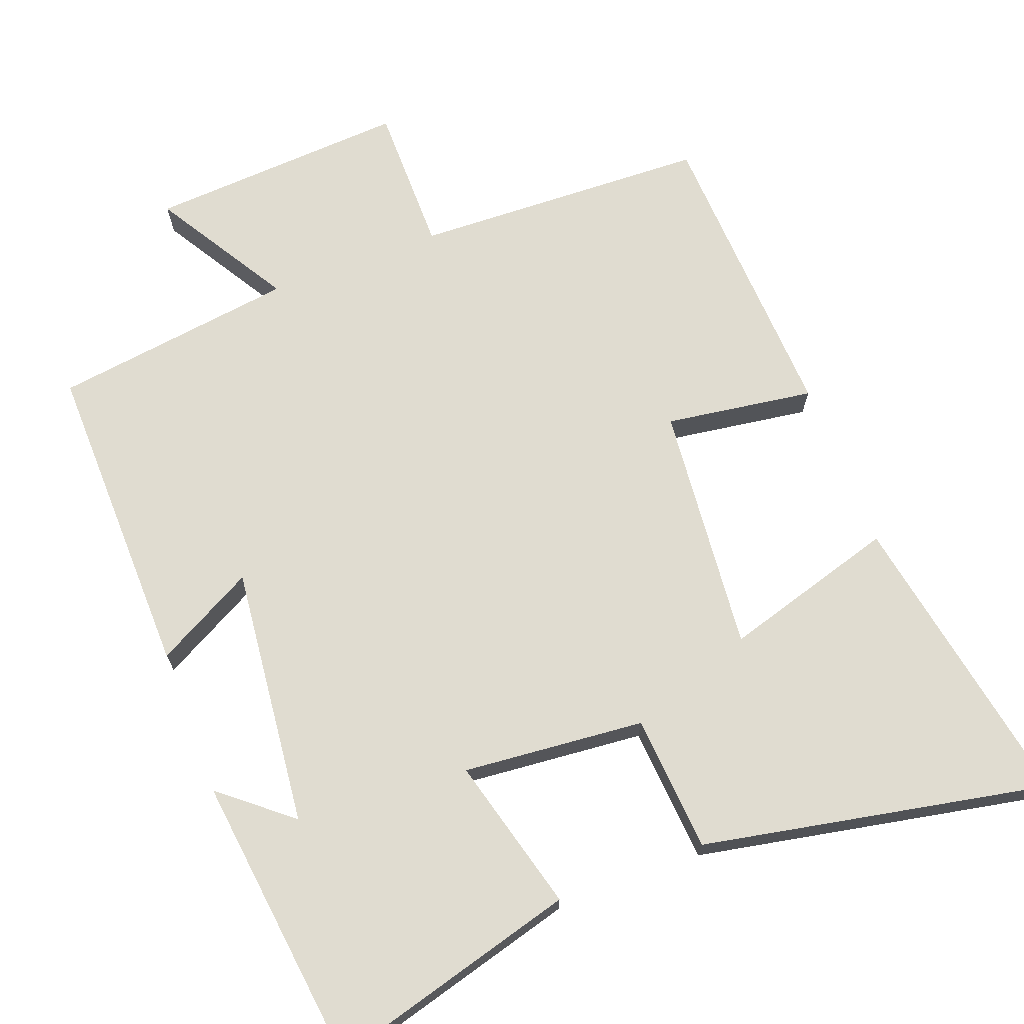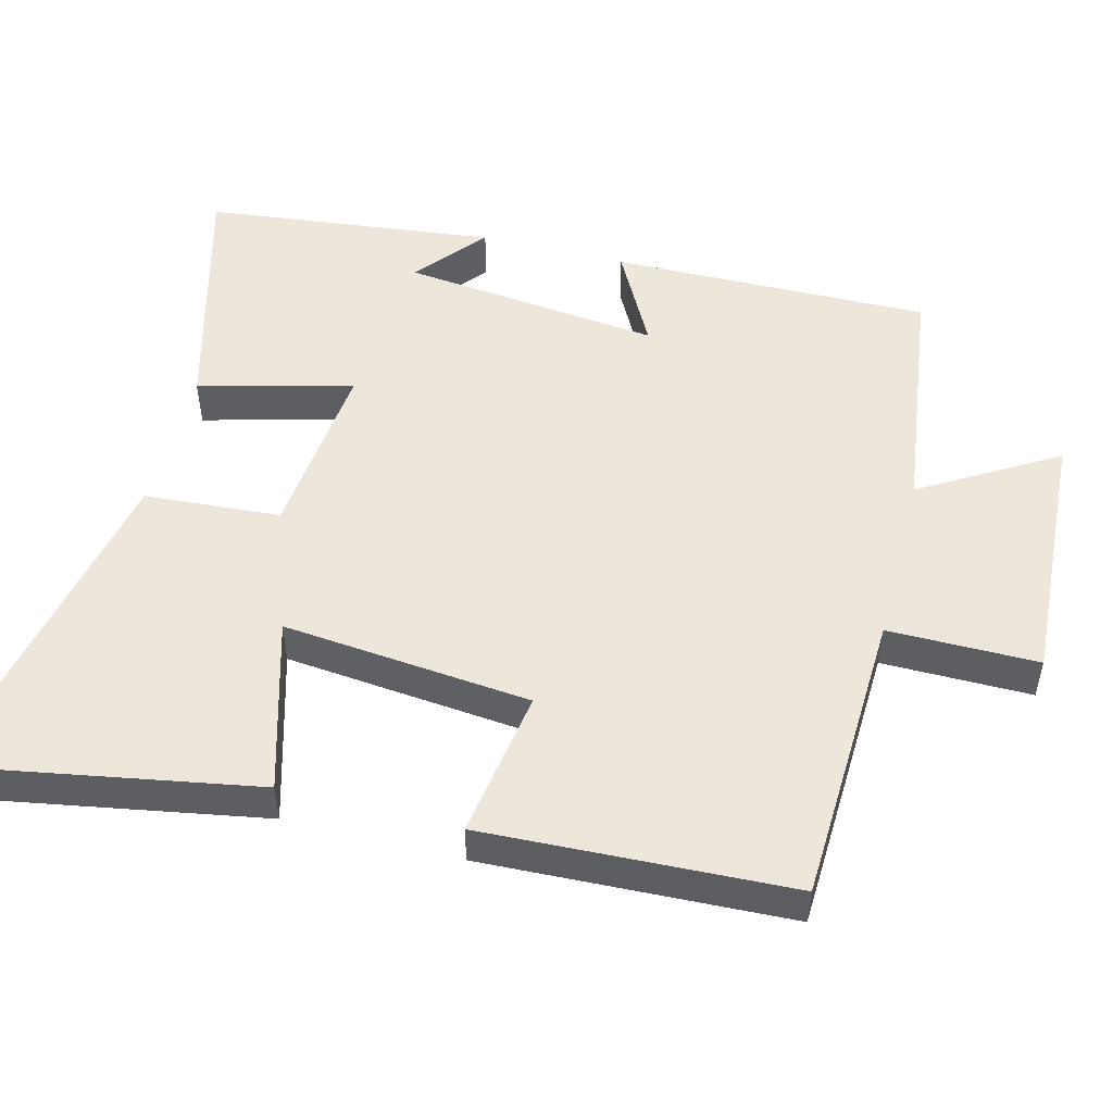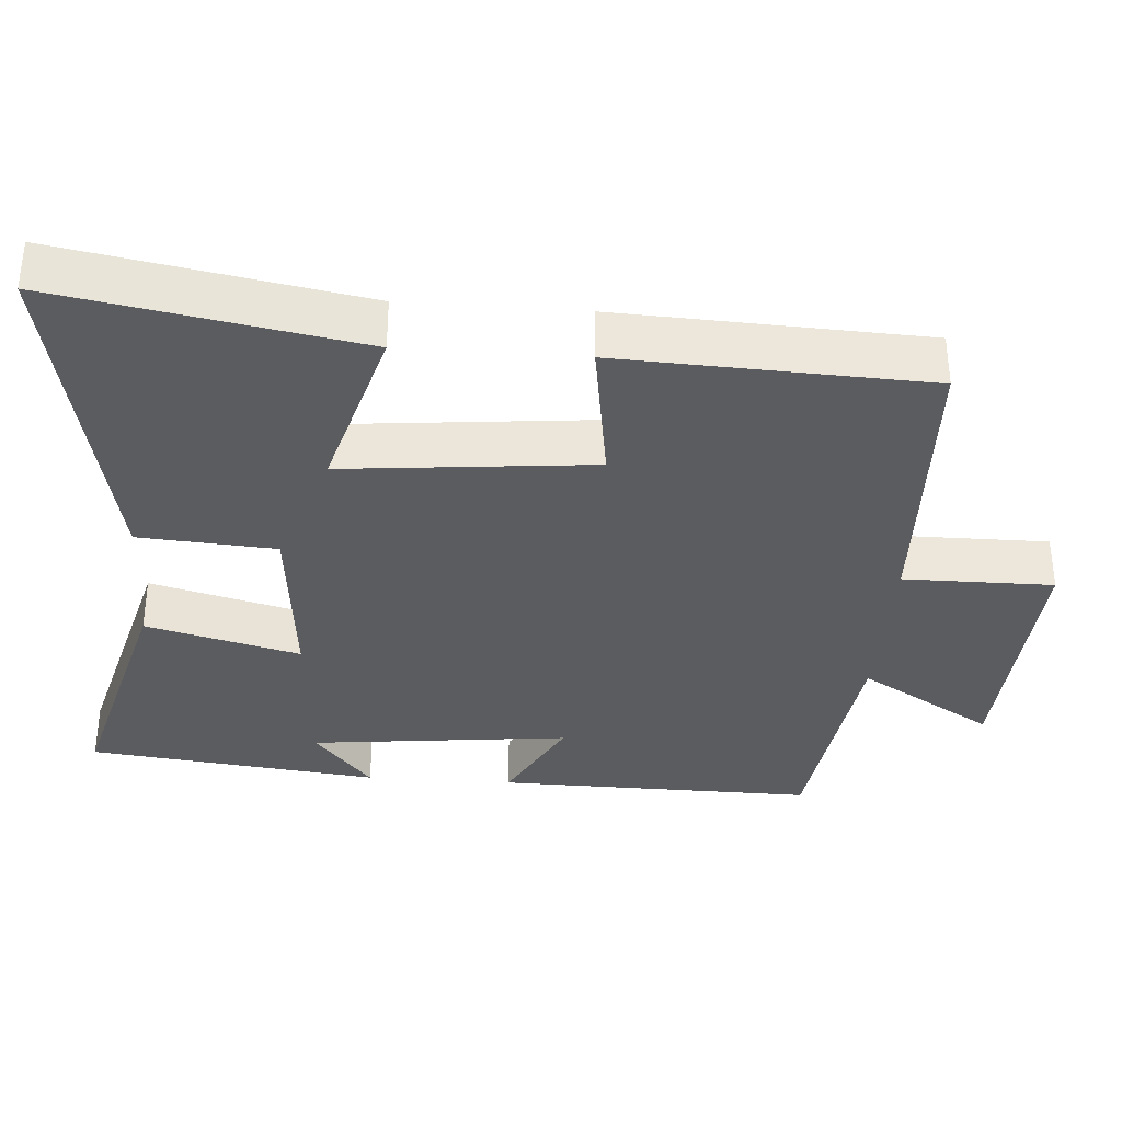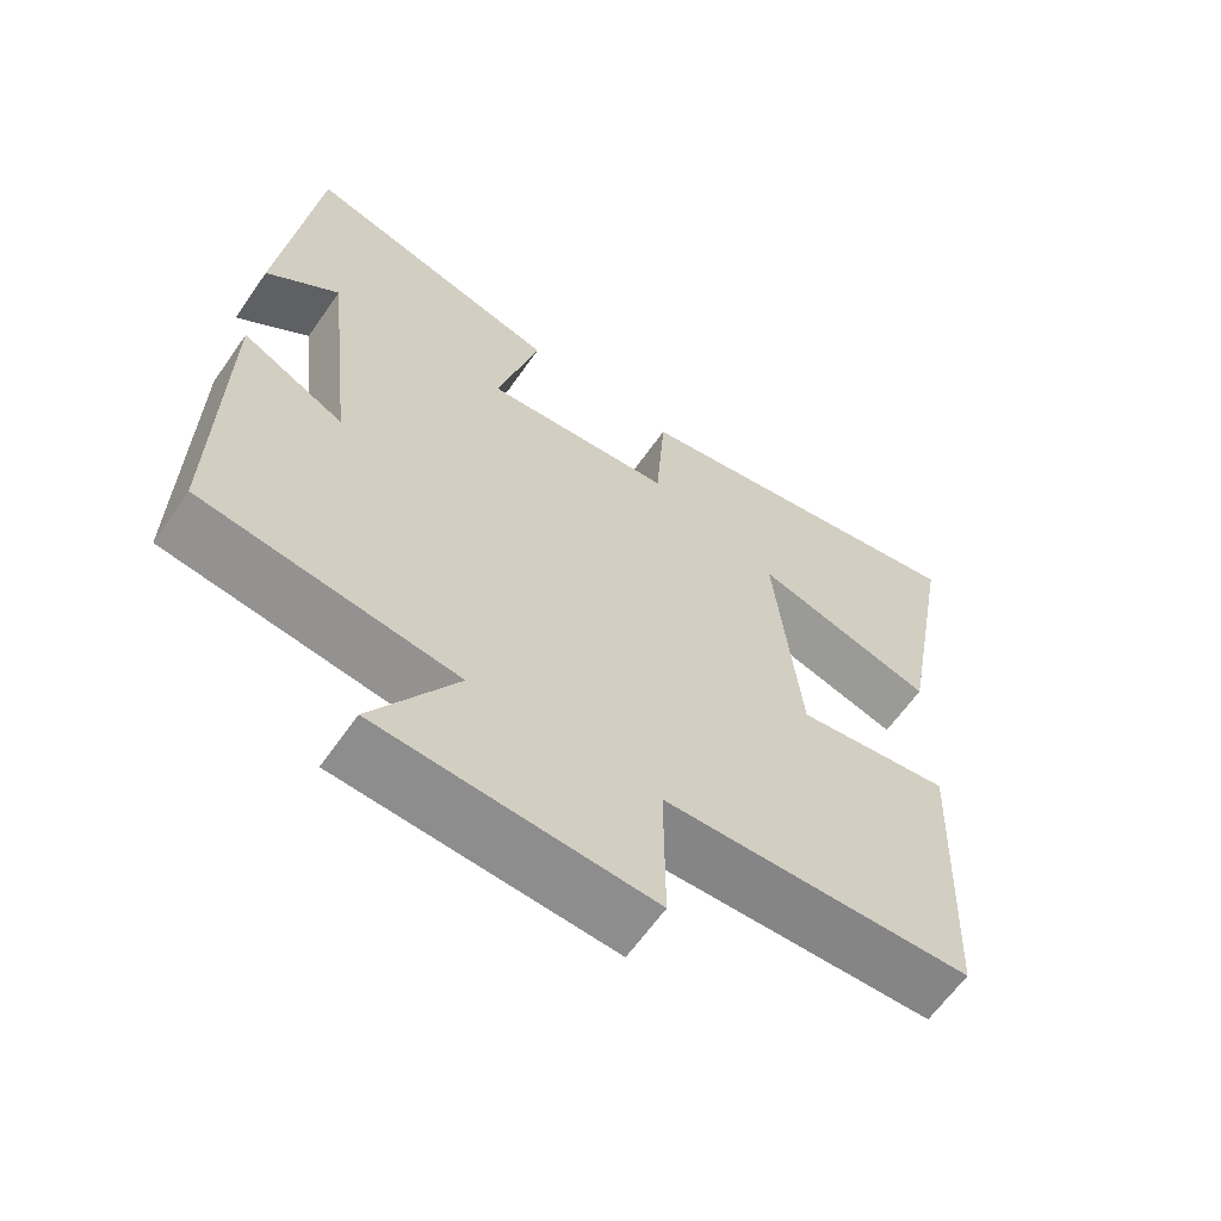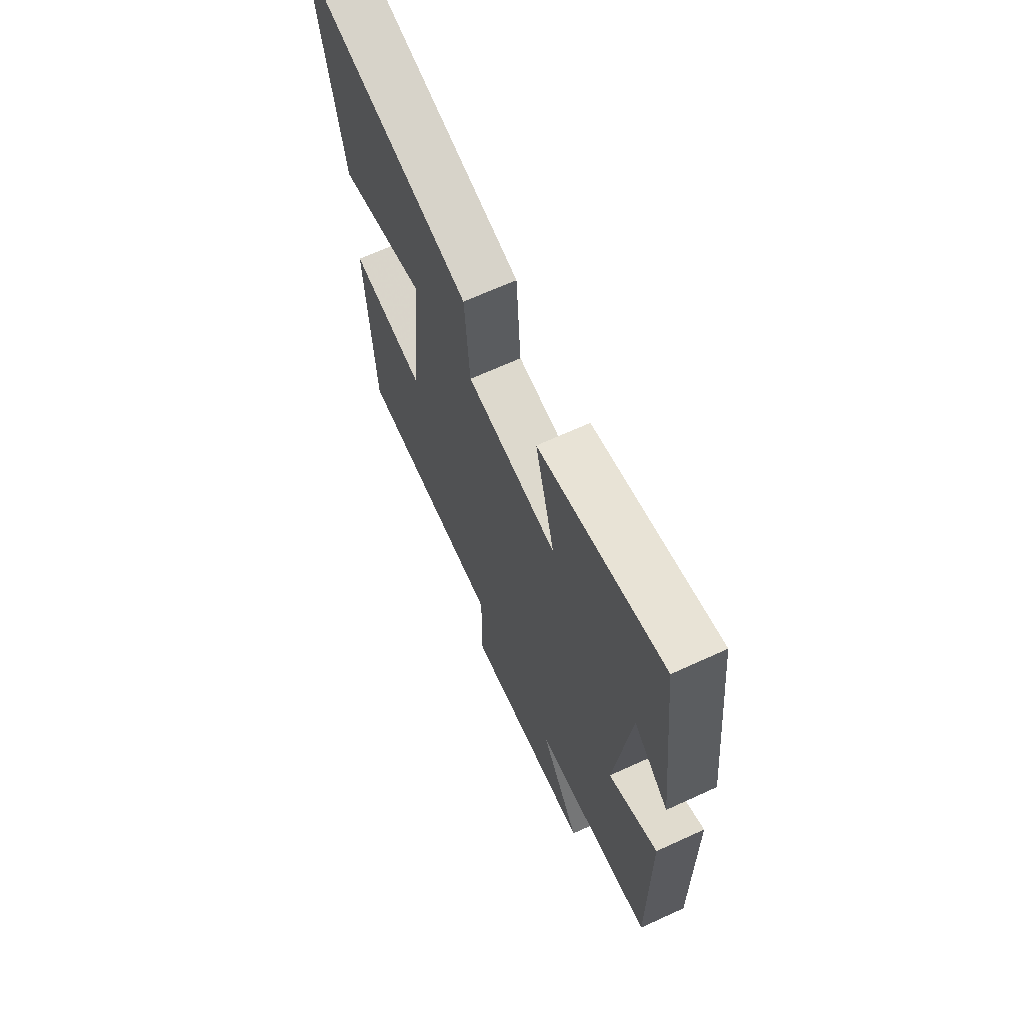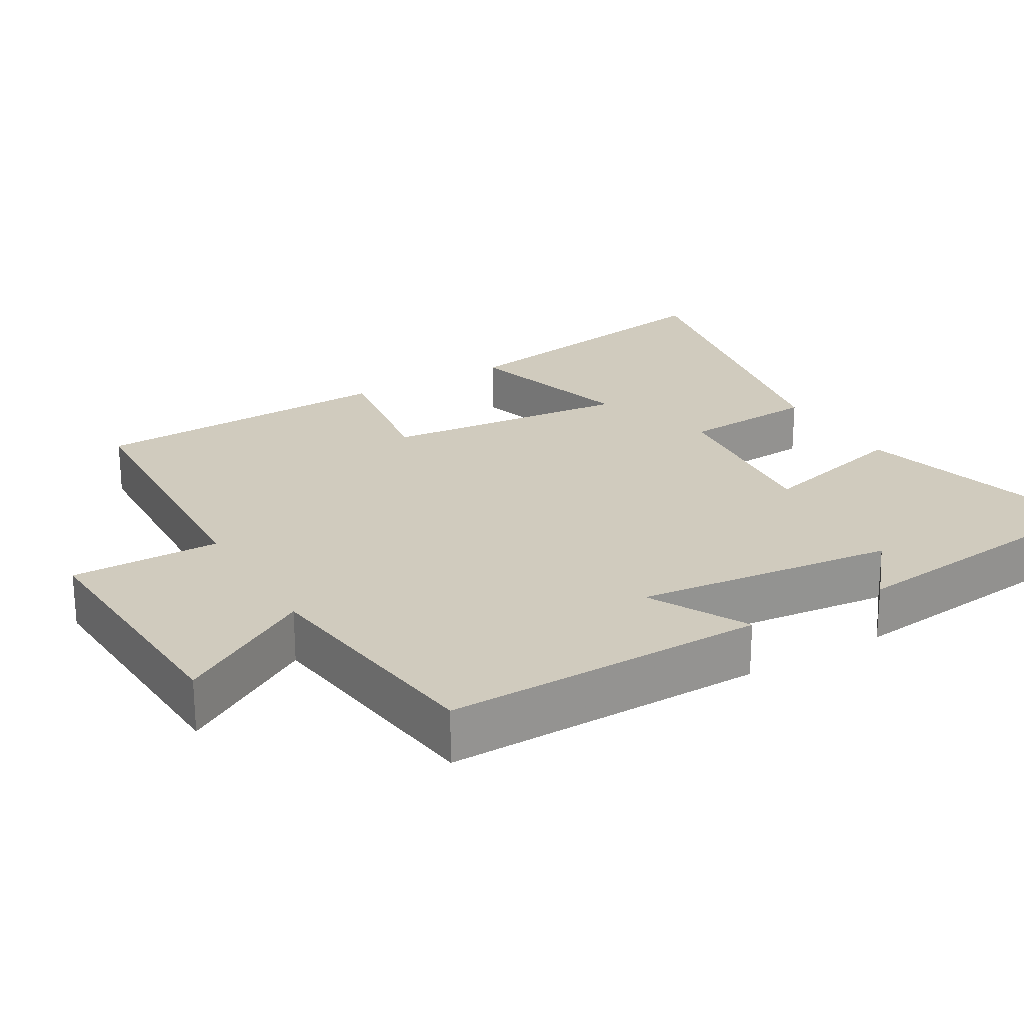
<metadata>
{"format":"obj","ext":"obj","renderer":"f3d","projection":"perspective","resolution":1024,"background":"white","views":[{"elev":69.6,"azim":-21.0,"up":"+Y"},{"elev":50.8,"azim":104.4,"up":"+Y"},{"elev":-34.8,"azim":85.8,"up":"+Y"},{"elev":-63.1,"azim":-34.9,"up":"+Z"},{"elev":67.5,"azim":-114.6,"up":"+Z"},{"elev":23.4,"azim":-120.4,"up":"+Y"}]}
</metadata>
<code>
v -0.506 0.07 -0.456
v -0.5 0.07 -0.016
v -0.364 0.07 -0.088
v -0.404 0.07 0.27
v -0.5 0.07 0.19
v -0.454 0.07 0.592
v -0.111 0.07 0.5
v -0.166 0.07 0.288
v 0.084 0.07 0.312
v 0.097 0.07 0.5
v 0.573 0.07 0.595
v 0.5 0.07 0.181
v 0.261 0.07 0.25
v 0.295 0.07 -0.092
v 0.5 0.07 -0.061
v 0.482 0.07 -0.483
v 0.075 0.07 -0.5
v 0.076 0.07 -0.706
v -0.282 0.07 -0.686
v -0.171 0.07 -0.5
v -0.506 0 -0.456
v -0.5 0 -0.016
v -0.364 0 -0.088
v -0.404 0 0.27
v -0.5 0 0.19
v -0.454 0 0.592
v -0.111 0 0.5
v -0.166 0 0.288
v 0.084 0 0.312
v 0.097 0 0.5
v 0.573 0 0.595
v 0.5 0 0.181
v 0.261 0 0.25
v 0.295 0 -0.092
v 0.5 0 -0.061
v 0.482 0 -0.483
v 0.075 0 -0.5
v 0.076 0 -0.706
v -0.282 0 -0.686
v -0.171 0 -0.5
f 17 18 19 20
f 14 15 16 17
f 13 14 17 20
f 10 11 12 13
f 9 10 13
f 8 9 13 20
f 6 7 8
f 4 5 6
f 4 6 8 20
f 20 1 2 3
f 3 4 20
f 40 39 38 37
f 37 36 35 34
f 40 37 34 33
f 33 32 31 30
f 33 30 29
f 40 33 29 28
f 28 27 26
f 26 25 24
f 40 28 26 24
f 23 22 21 40
f 40 24 23
f 1 21 22 2
f 2 22 23 3
f 3 23 24 4
f 4 24 25 5
f 5 25 26 6
f 6 26 27 7
f 7 27 28 8
f 8 28 29 9
f 9 29 30 10
f 10 30 31 11
f 11 31 32 12
f 12 32 33 13
f 13 33 34 14
f 14 34 35 15
f 15 35 36 16
f 16 36 37 17
f 17 37 38 18
f 18 38 39 19
f 19 39 40 20
f 20 40 21 1

</code>
